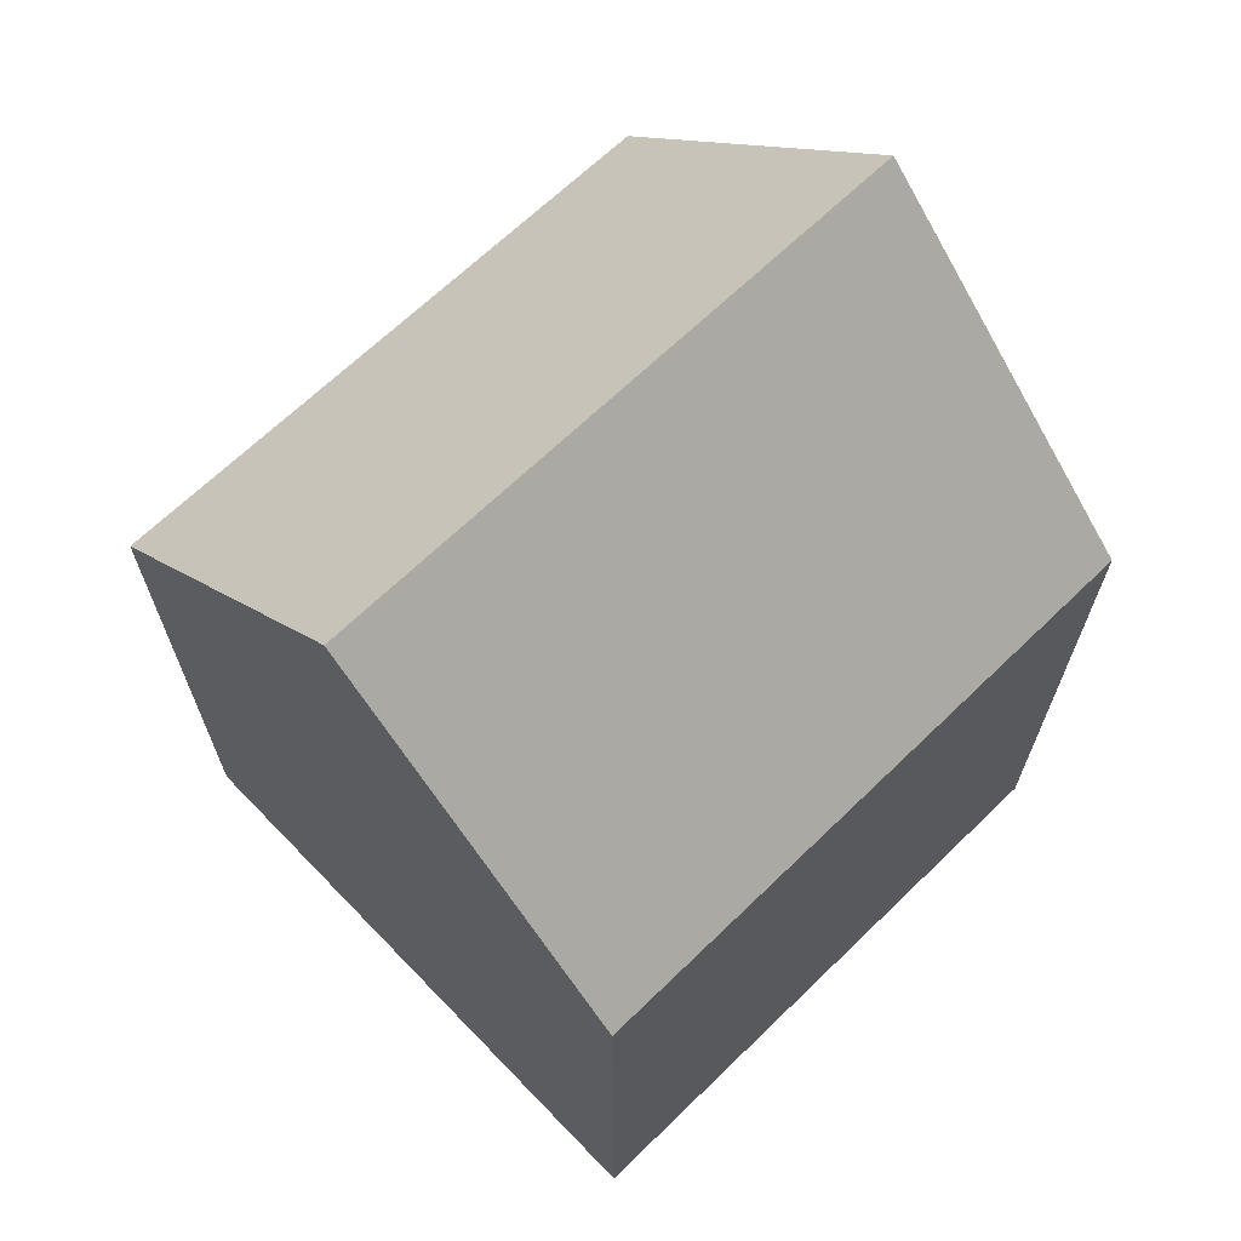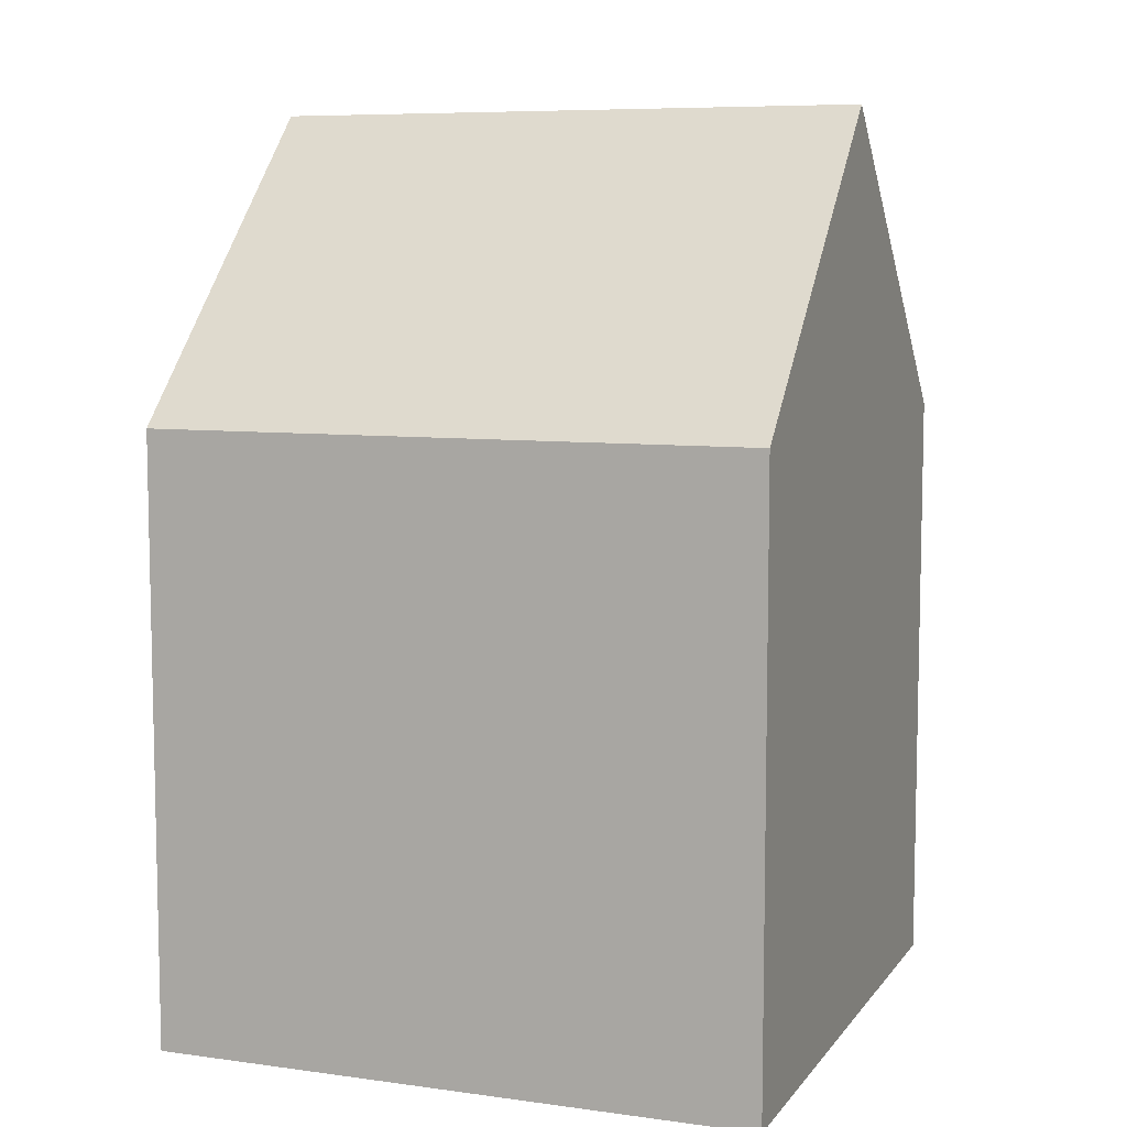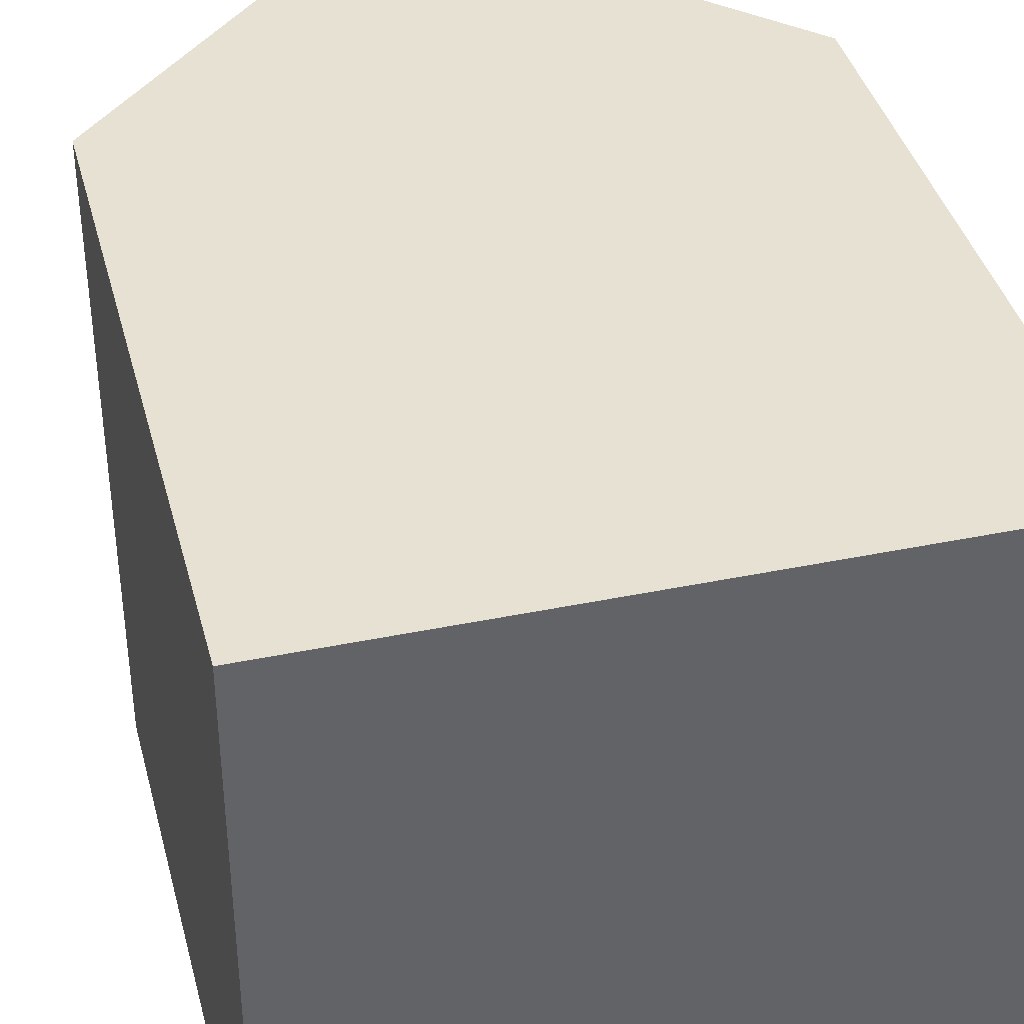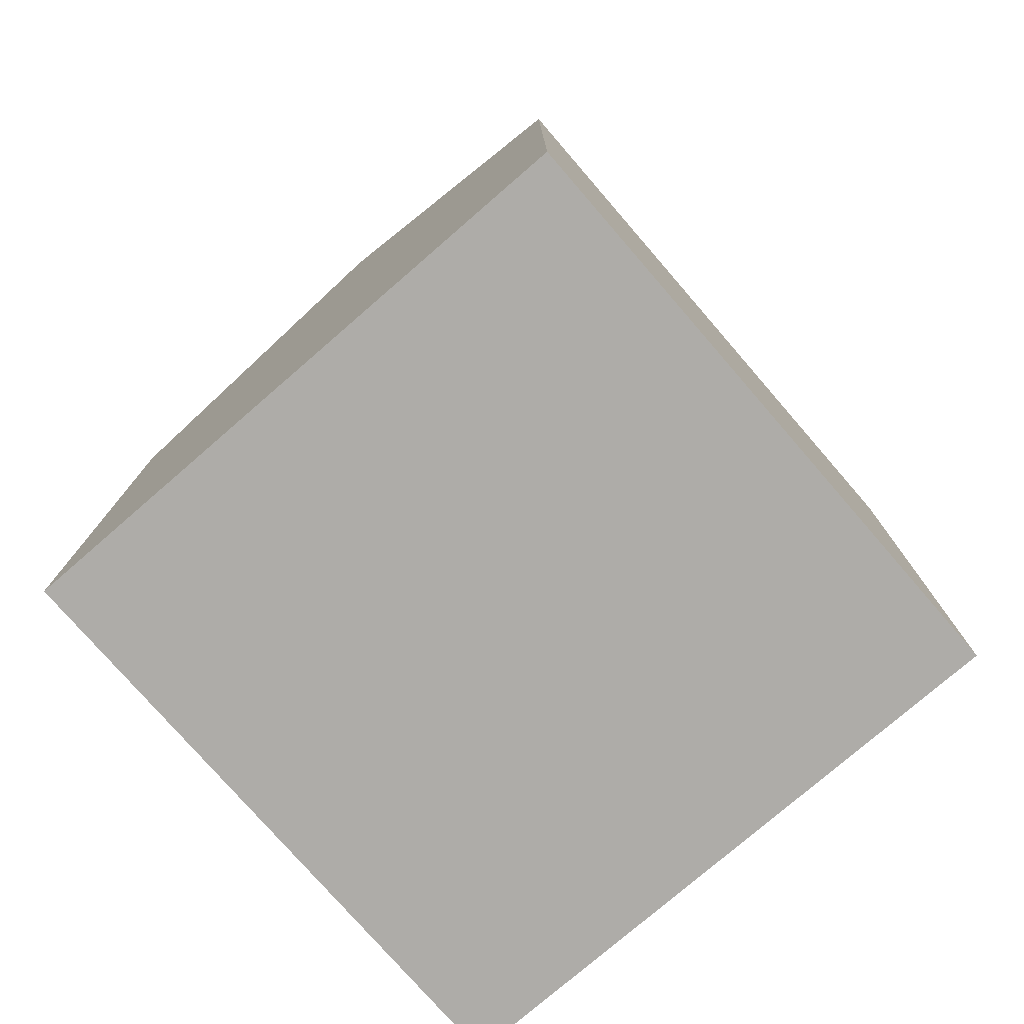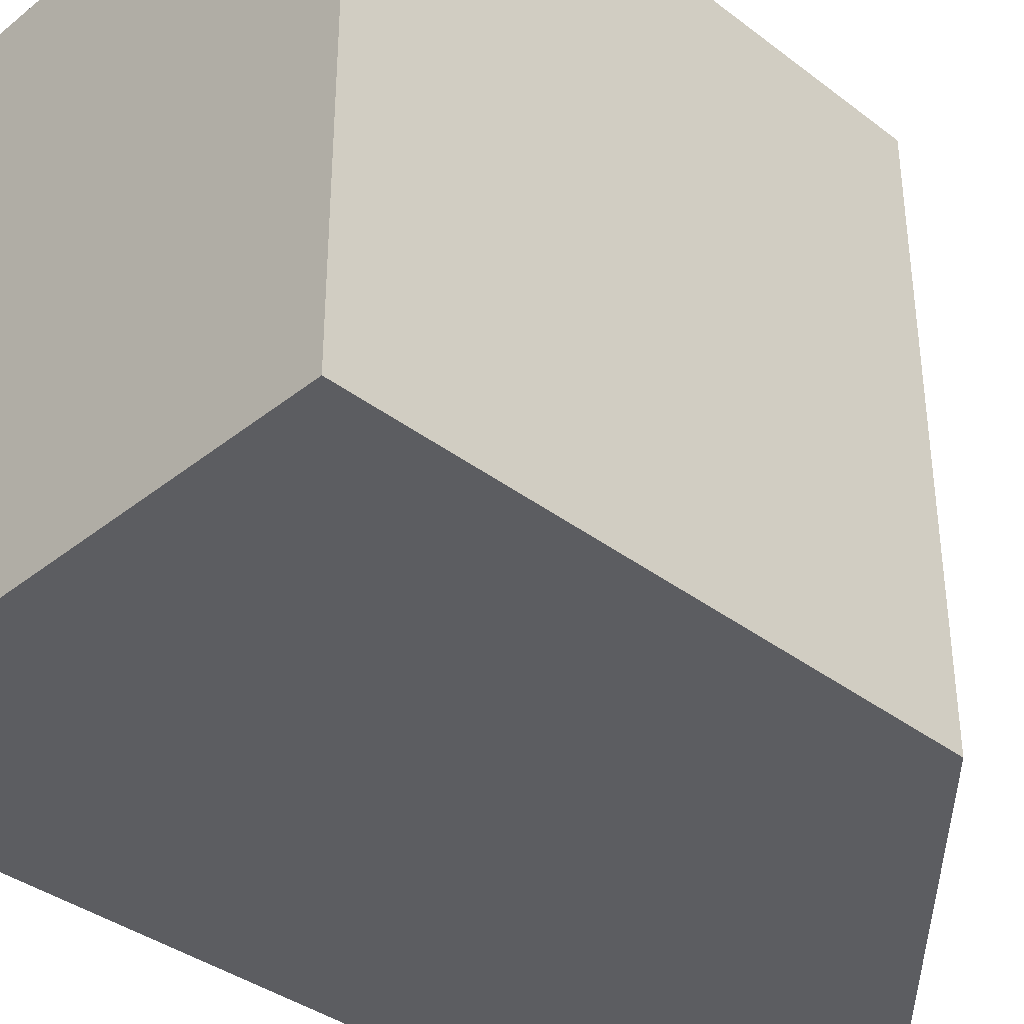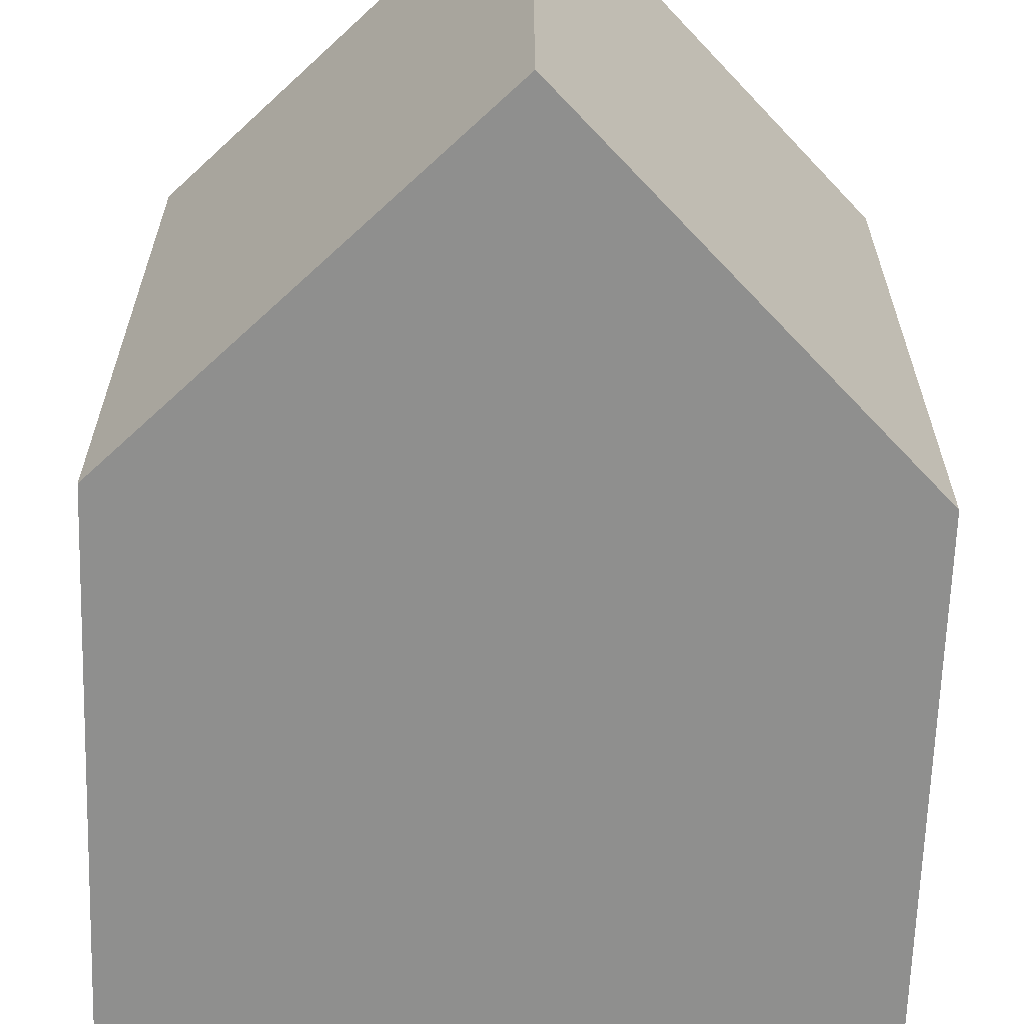
<metadata>
{"format":"obj","ext":"obj","renderer":"f3d","projection":"perspective","resolution":1024,"background":"white","views":[{"elev":67.2,"azim":-134.1,"up":"+Y"},{"elev":7.7,"azim":-69.1,"up":"+Y"},{"elev":39.4,"azim":-14.4,"up":"+Z"},{"elev":-77.0,"azim":40.9,"up":"+Y"},{"elev":-37.2,"azim":45.7,"up":"+Z"},{"elev":-65.2,"azim":178.1,"up":"+Z"}]}
</metadata>
<code>
o Cube
v 8 0 -8
v 8 0 8
v -8 0 8
v -8 0 -8
v 8 16 -8
v 8 16 8
v -8 16 8
v -8 16 -8
f 1 2 3 4
f 5 8 7 6
f 1 5 6 2
f 2 6 7 3
f 3 7 8 4
f 5 1 4 8
o Cube.001
v 8 16 -8
v 8 16 8
v -8 16 8
v -8 16 -8
v 4e-06 24 -8
v -5e-06 24 8
v -3e-06 24 8
v 0 24 -8
f 9 10 11 12
f 13 16 15 14
f 9 13 14 10
f 10 14 15 11
f 11 15 16 12
f 13 9 12 16

</code>
